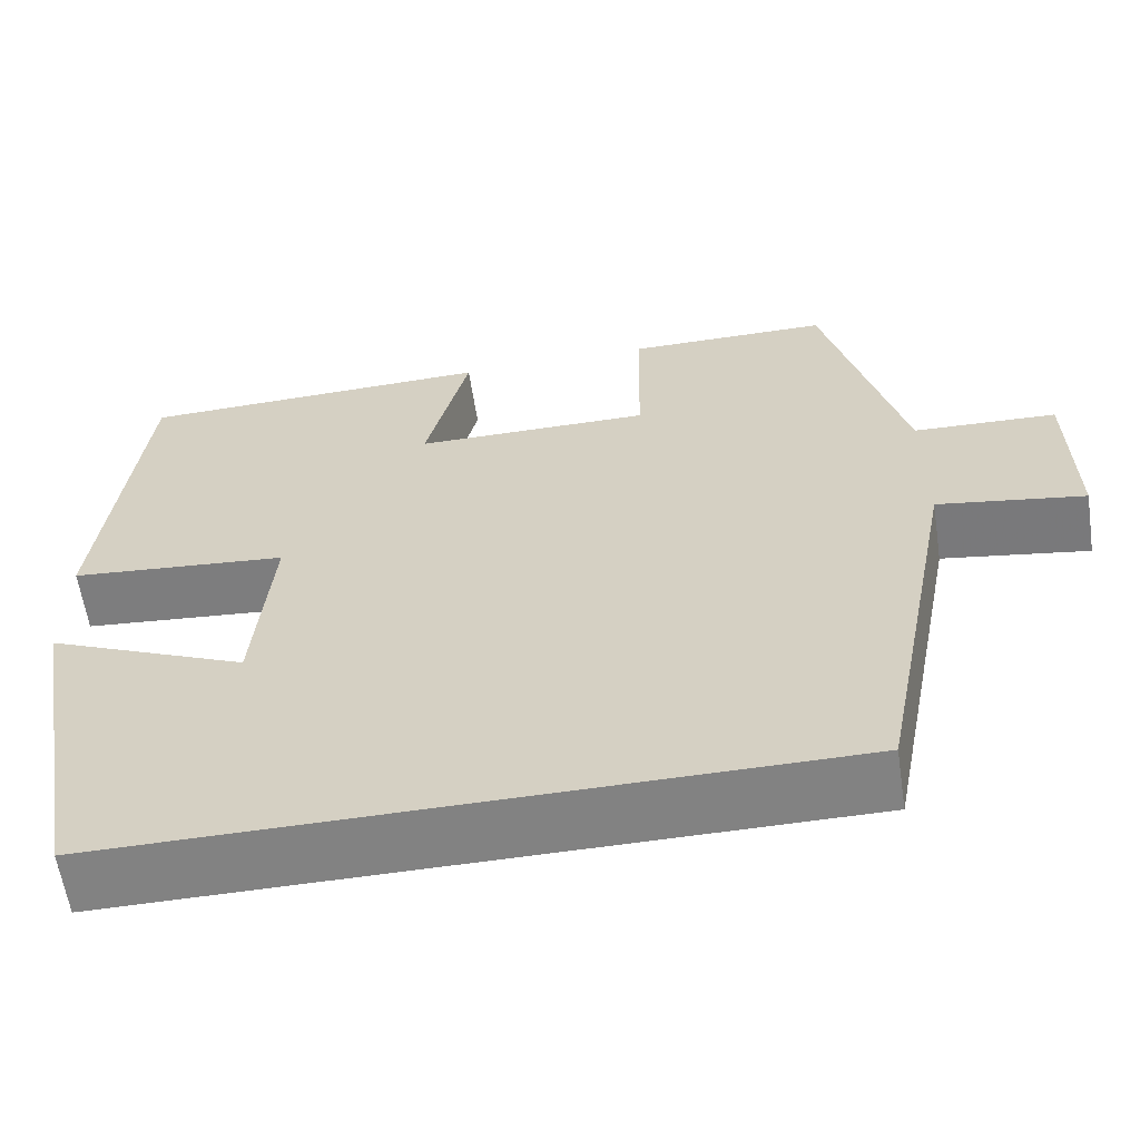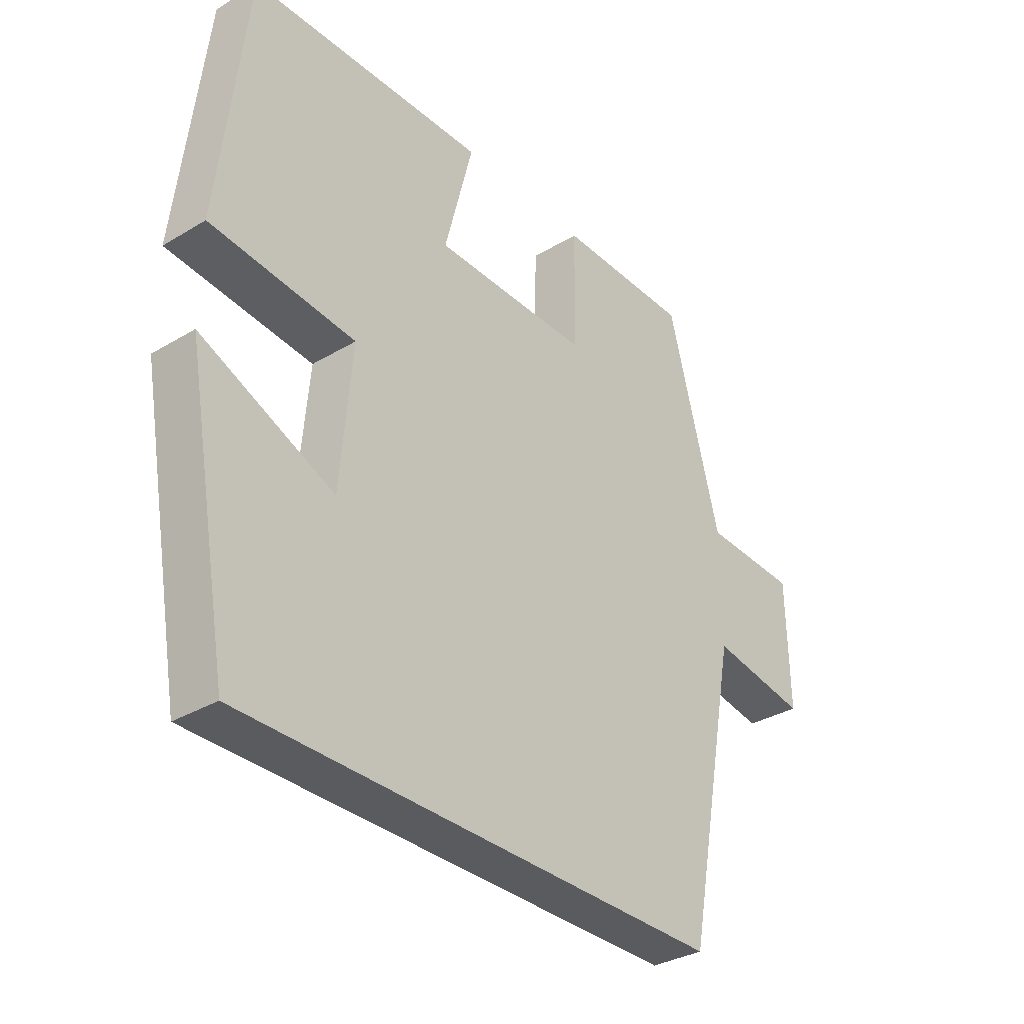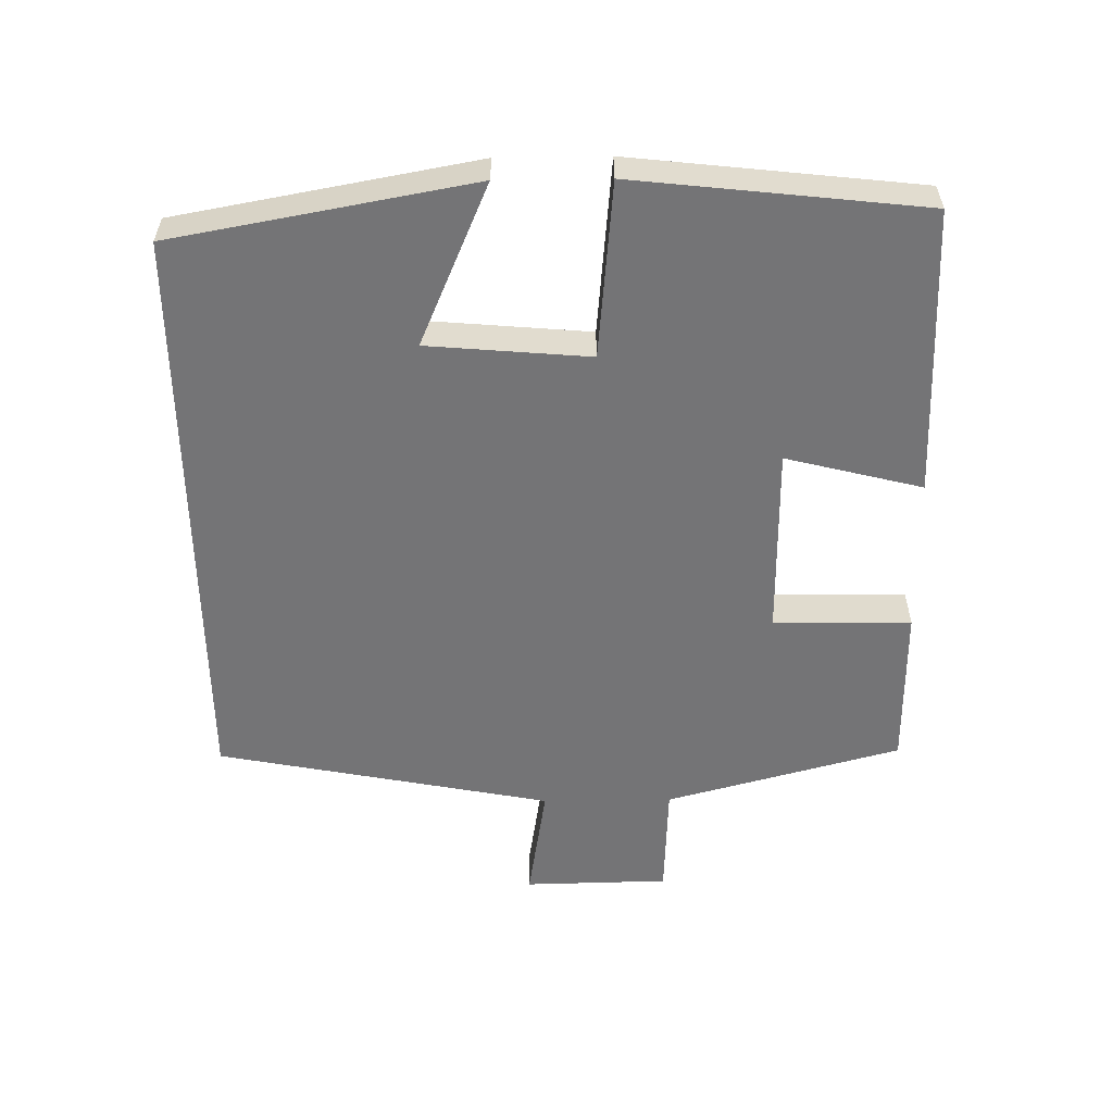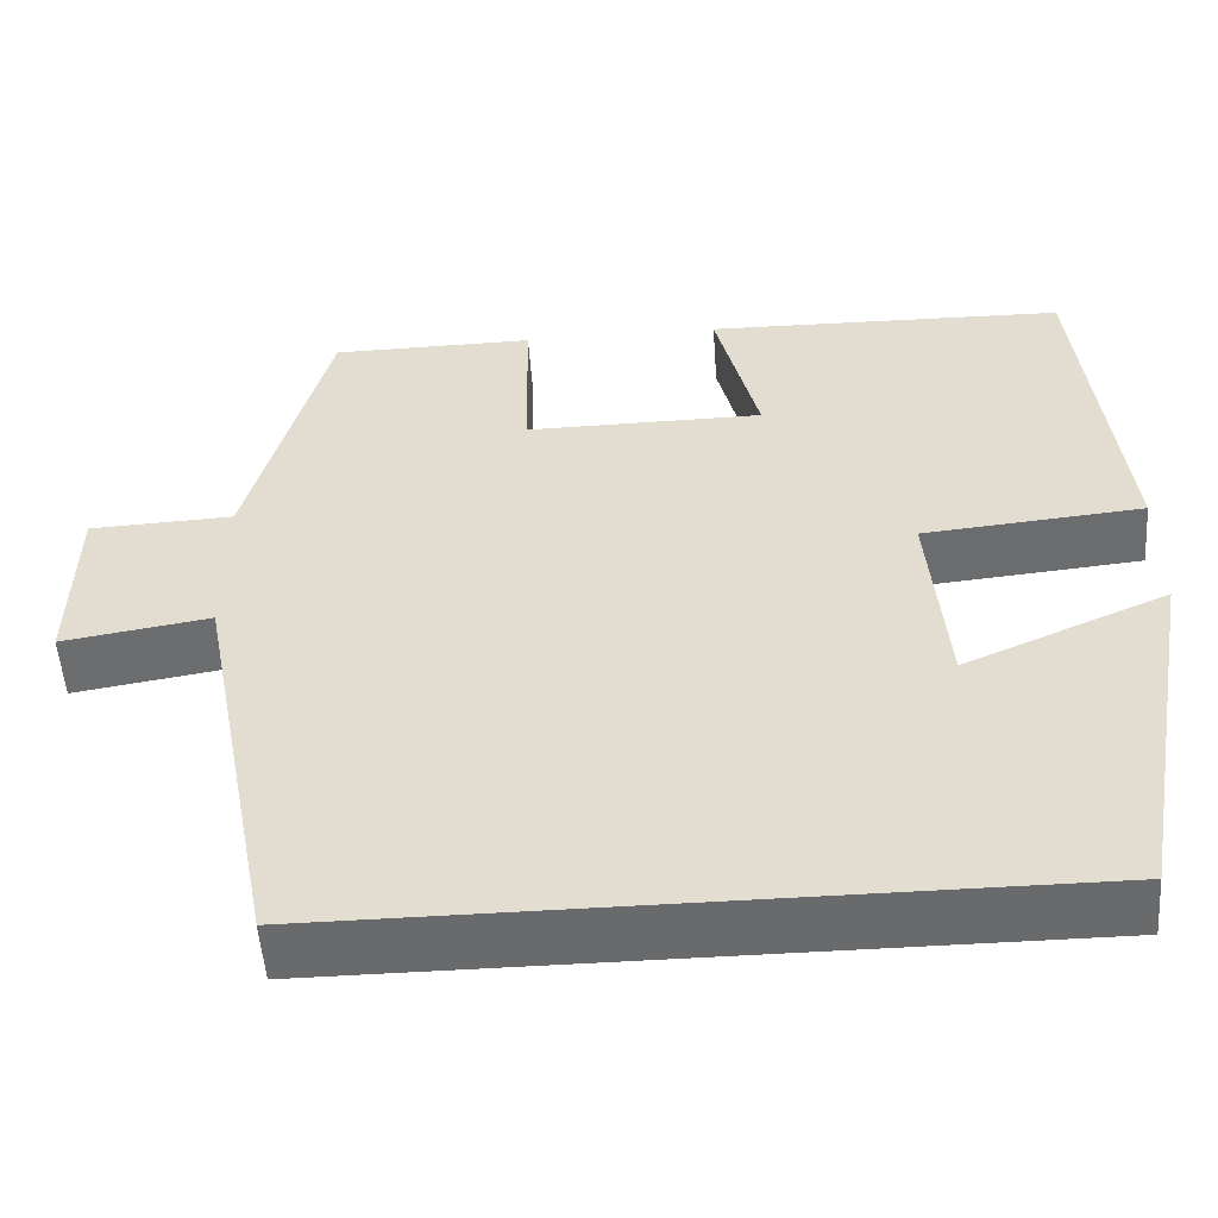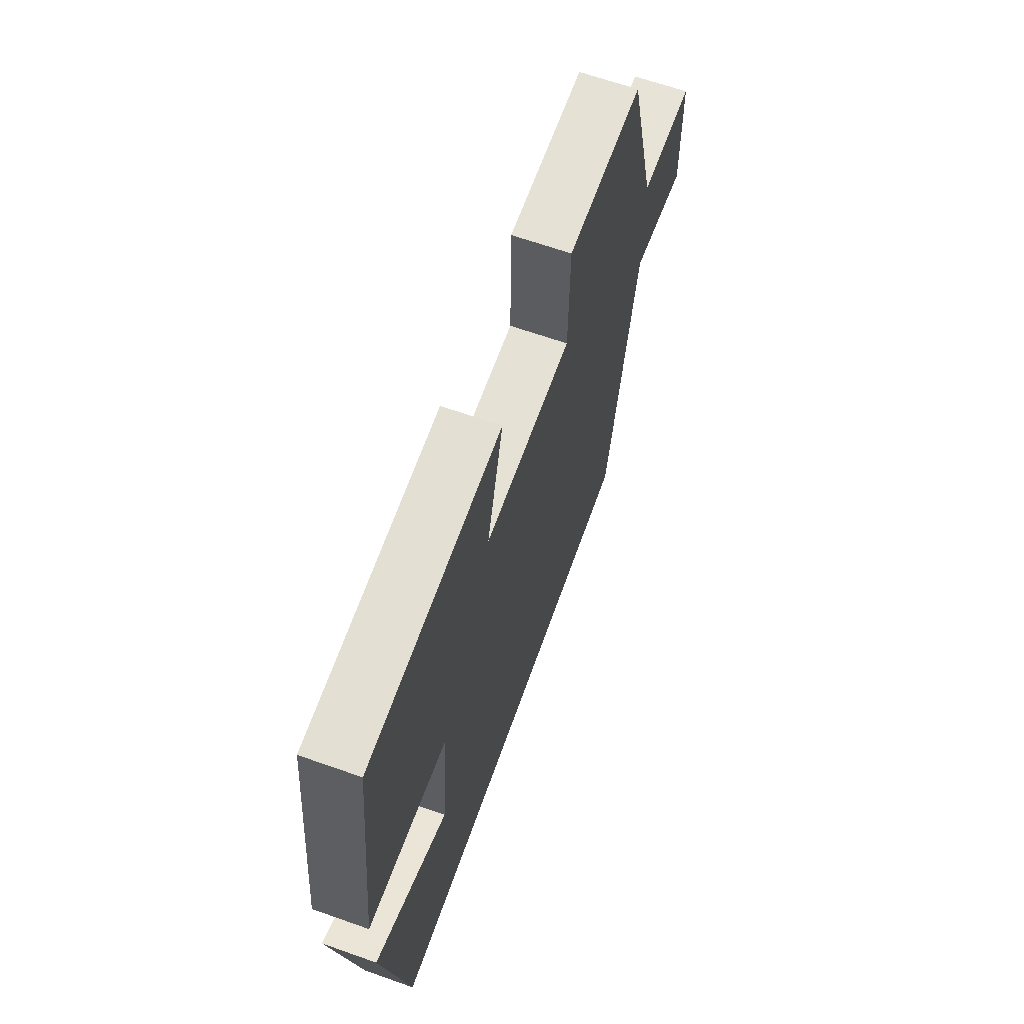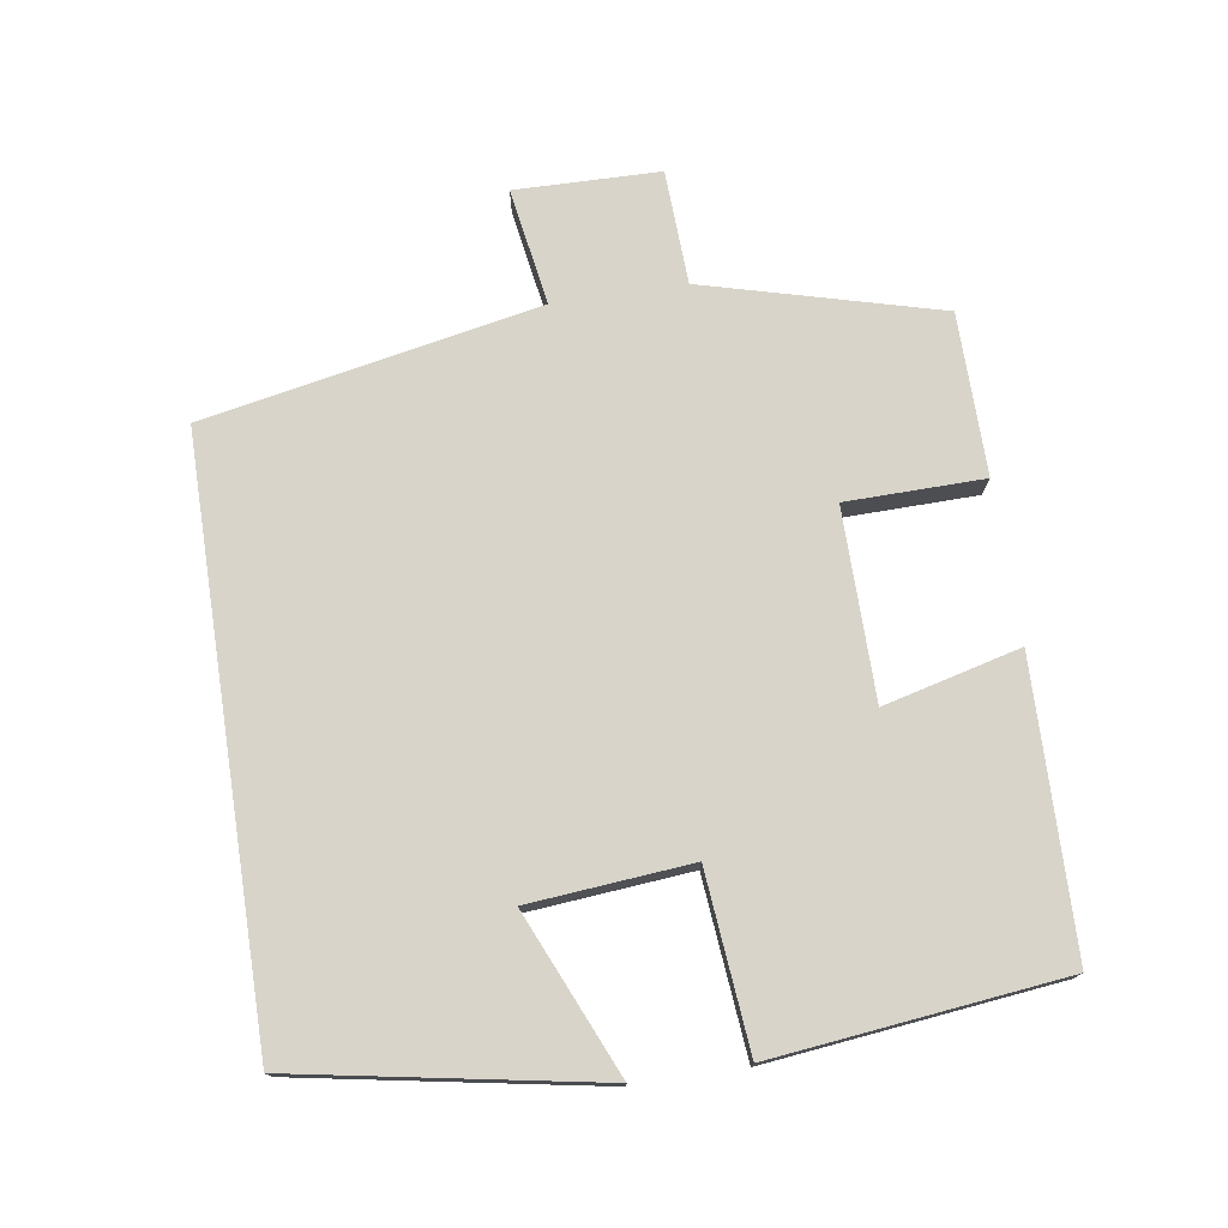
<metadata>
{"format":"obj","ext":"obj","renderer":"f3d","projection":"perspective","resolution":1024,"background":"white","views":[{"elev":-60.7,"azim":8.6,"up":"+Z"},{"elev":-33.4,"azim":-50.6,"up":"+Z"},{"elev":-56.3,"azim":-89.2,"up":"+Y"},{"elev":-52.9,"azim":-176.0,"up":"+Z"},{"elev":65.0,"azim":-70.4,"up":"+Z"},{"elev":75.1,"azim":-98.7,"up":"+Y"}]}
</metadata>
<code>
v 0.407 0.07 -0.5
v -0.423 0.07 -0.5
v -0.5 0.07 -0.074
v -0.271 0.07 -0.173
v -0.251 0.07 0.057
v -0.5 0.07 0.08
v -0.454 0.07 0.491
v -0.045 0.07 0.5
v -0.094 0.07 0.306
v 0.176 0.07 0.304
v 0.179 0.07 0.5
v 0.41 0.07 0.498
v 0.5 0.07 0.163
v 0.663 0.07 0.156
v 0.667 0.07 -0.05
v 0.5 0.07 -0.023
v 0.407 0 -0.5
v -0.423 0 -0.5
v -0.5 0 -0.074
v -0.271 0 -0.173
v -0.251 0 0.057
v -0.5 0 0.08
v -0.454 0 0.491
v -0.045 0 0.5
v -0.094 0 0.306
v 0.176 0 0.304
v 0.179 0 0.5
v 0.41 0 0.498
v 0.5 0 0.163
v 0.663 0 0.156
v 0.667 0 -0.05
v 0.5 0 -0.023
f 13 14 15 16
f 13 16 1
f 12 13 1
f 11 12 1
f 10 11 1
f 9 10 1
f 7 8 9
f 6 7 9
f 5 6 9
f 4 5 9 1
f 1 2 3 4
f 32 31 30 29
f 17 32 29
f 17 29 28
f 17 28 27
f 17 27 26
f 17 26 25
f 25 24 23
f 25 23 22
f 25 22 21
f 17 25 21 20
f 20 19 18 17
f 1 17 18 2
f 2 18 19 3
f 3 19 20 4
f 4 20 21 5
f 5 21 22 6
f 6 22 23 7
f 7 23 24 8
f 8 24 25 9
f 9 25 26 10
f 10 26 27 11
f 11 27 28 12
f 12 28 29 13
f 13 29 30 14
f 14 30 31 15
f 15 31 32 16
f 16 32 17 1

</code>
